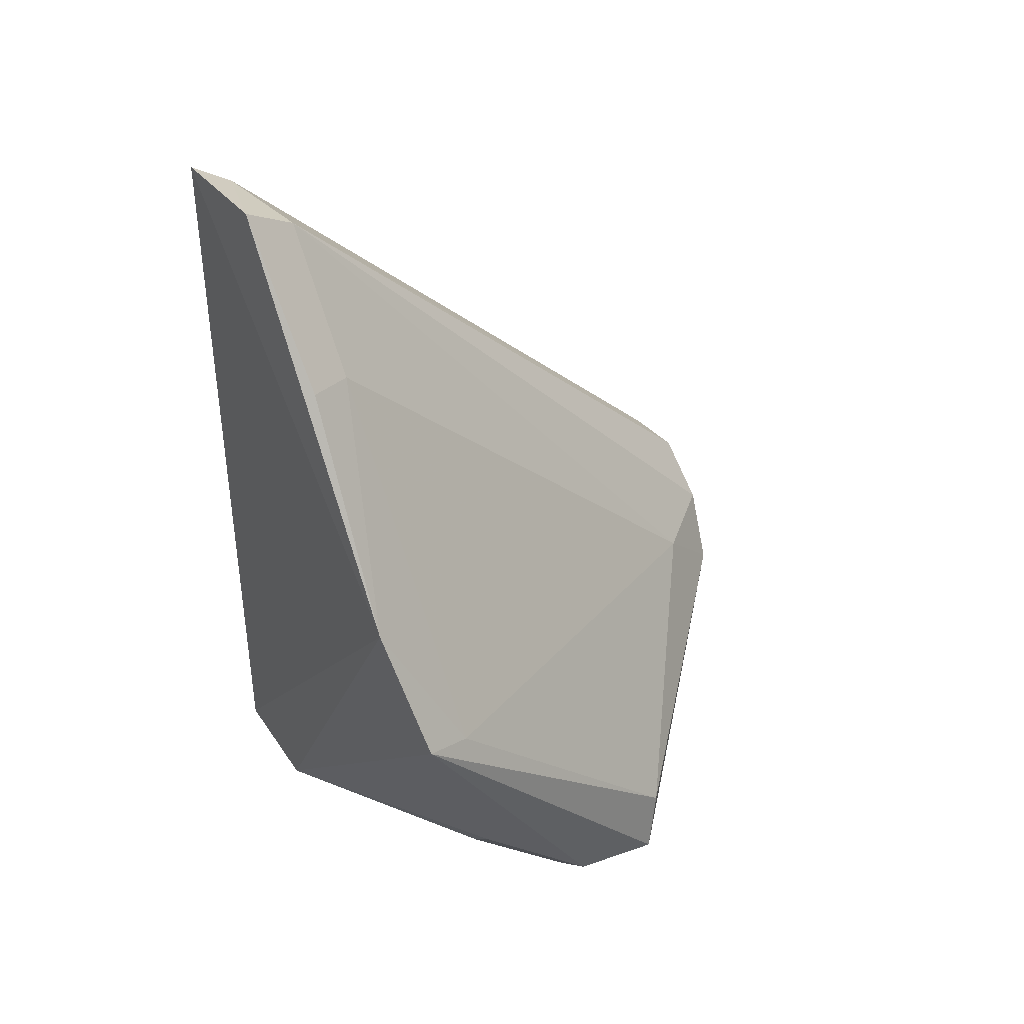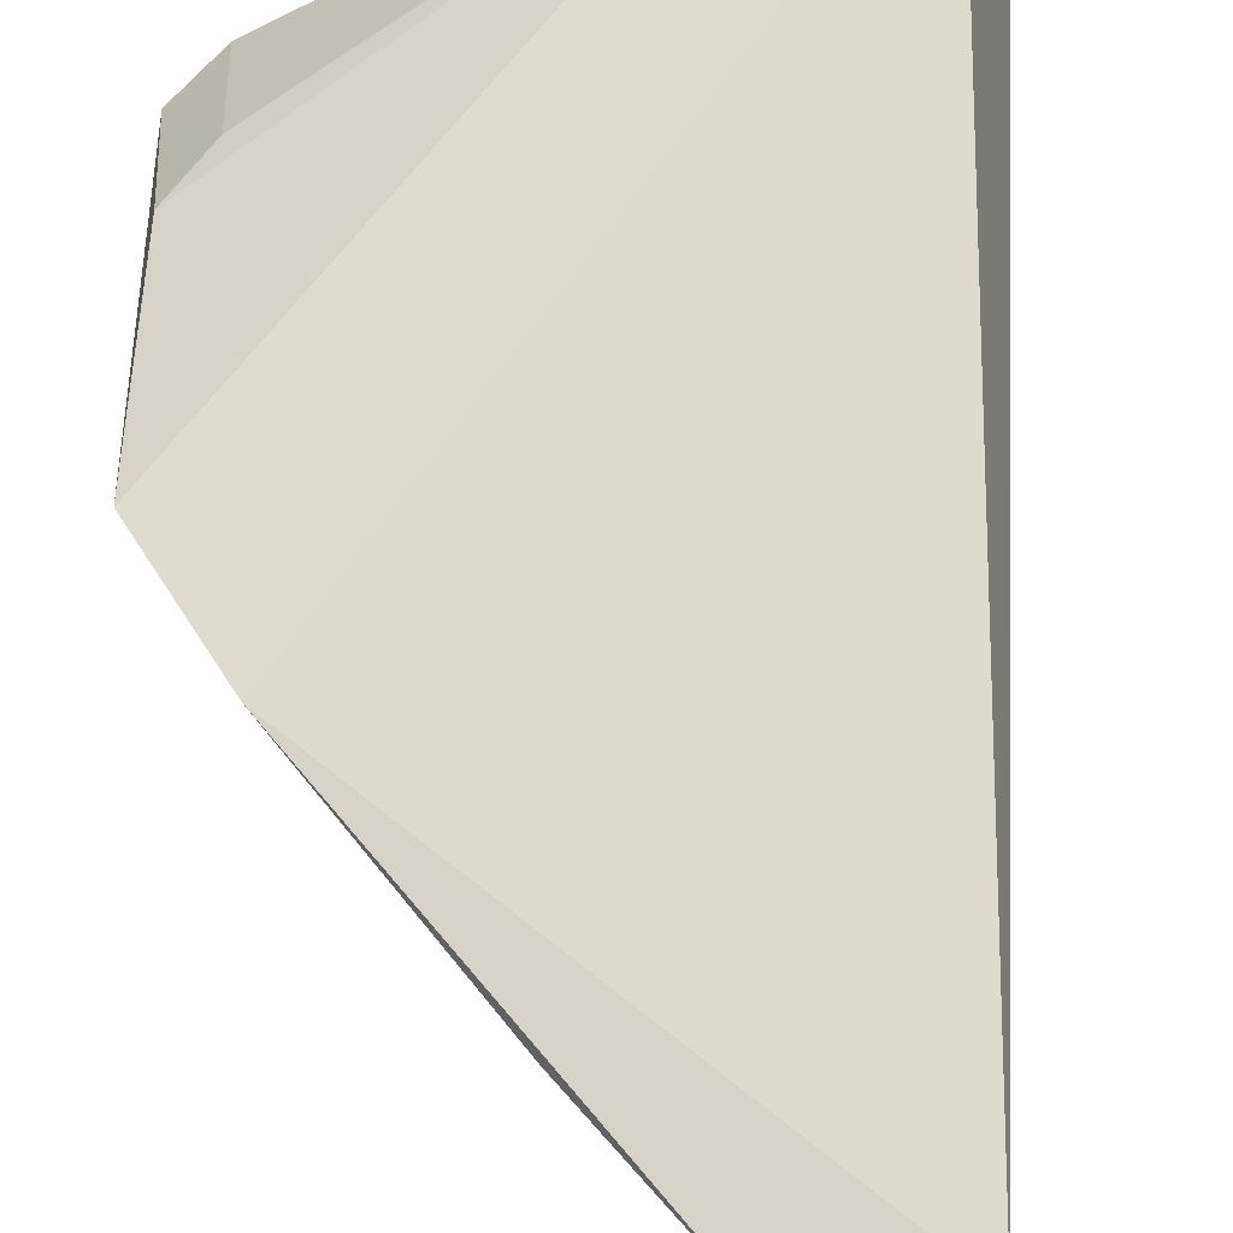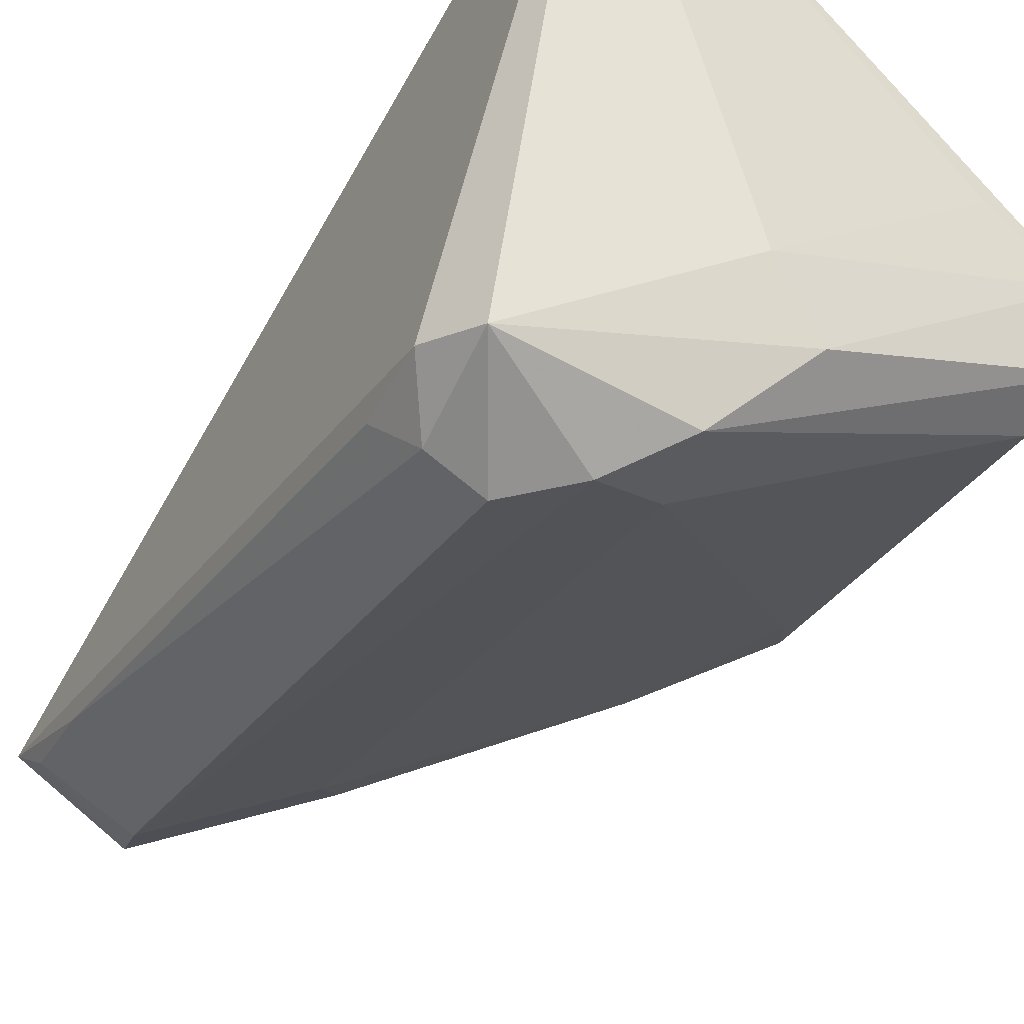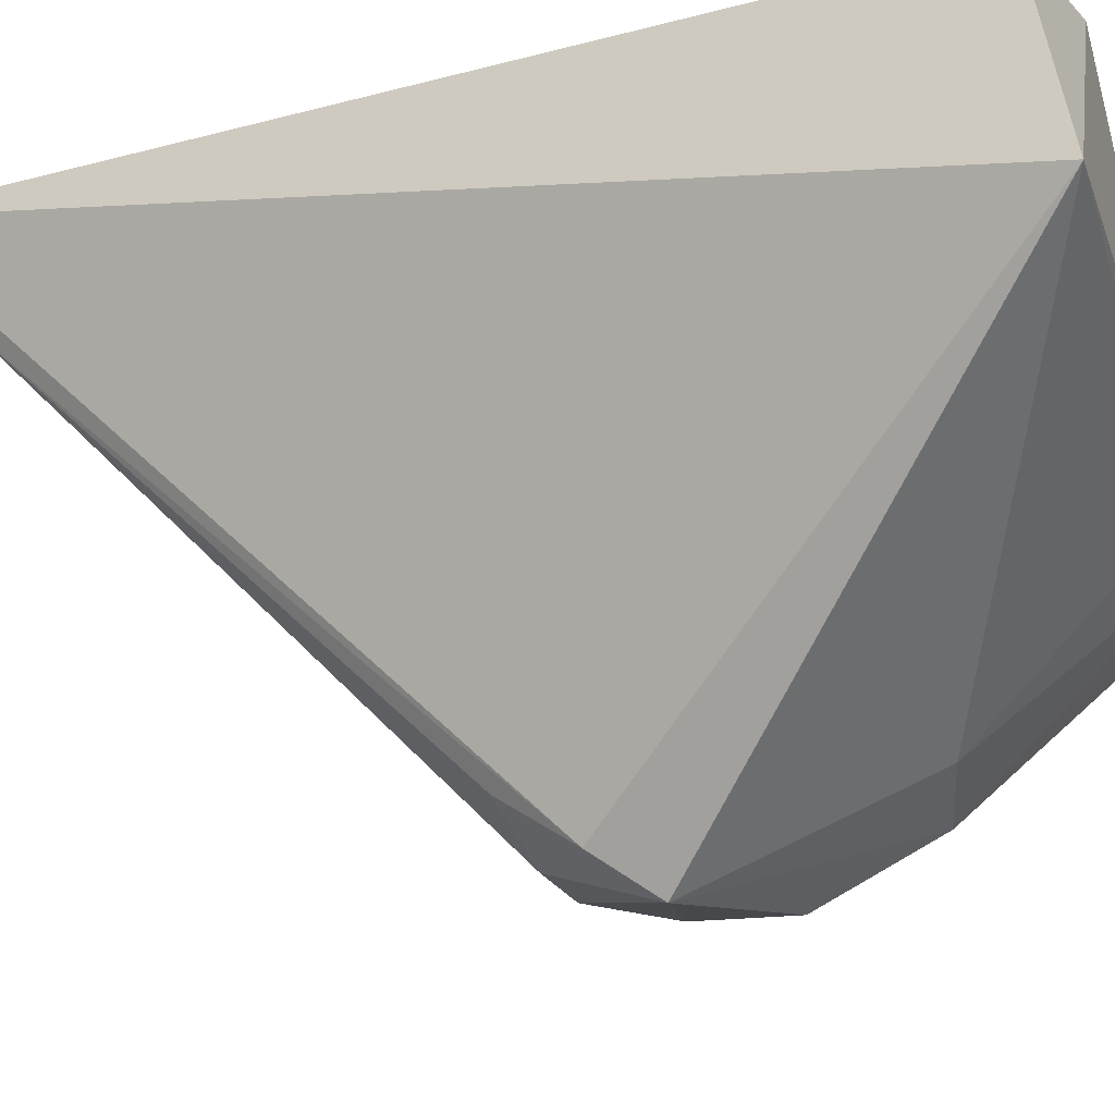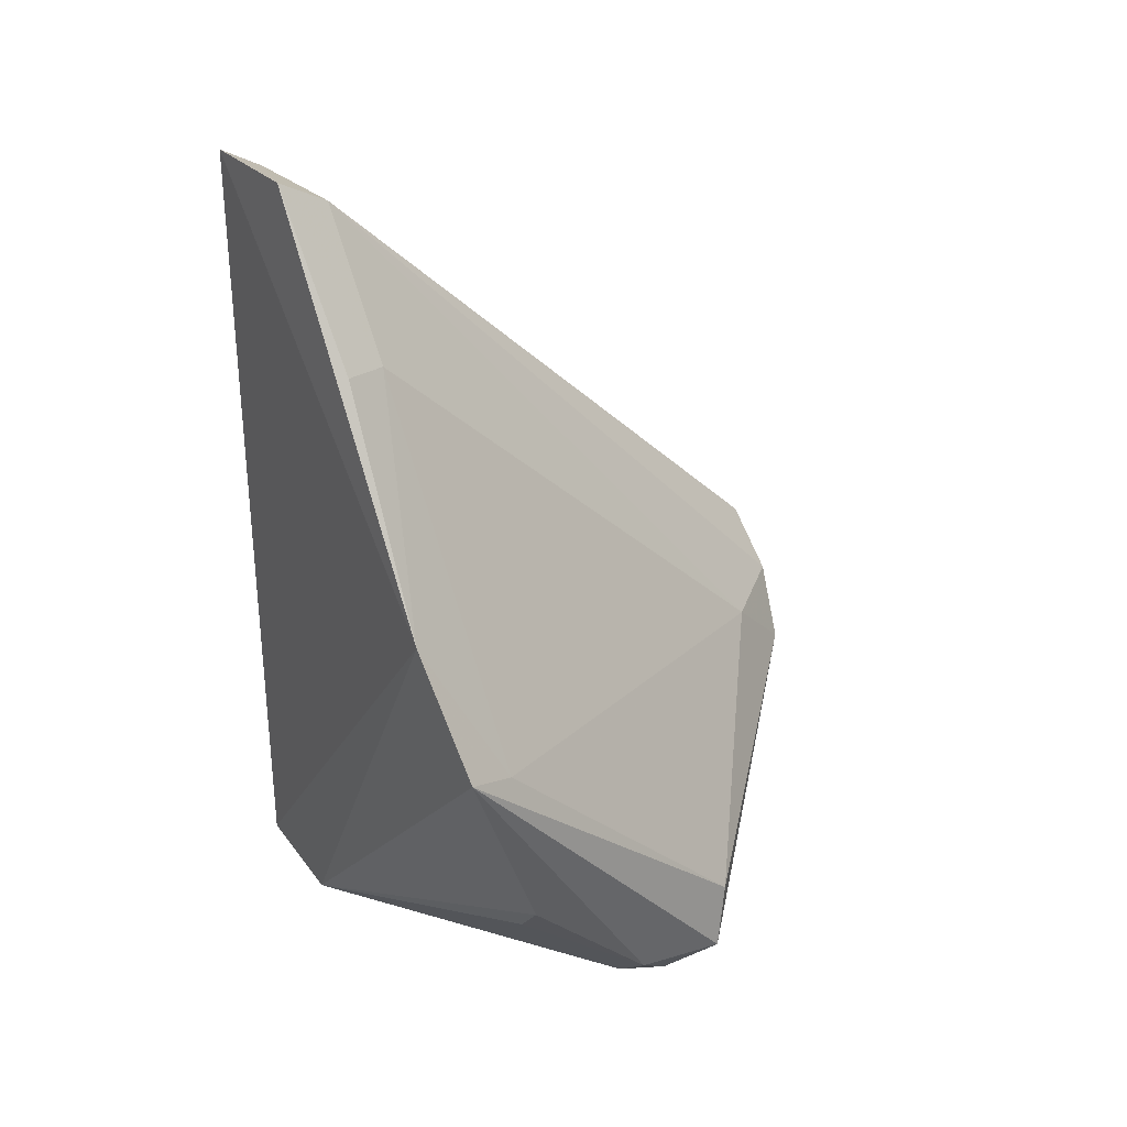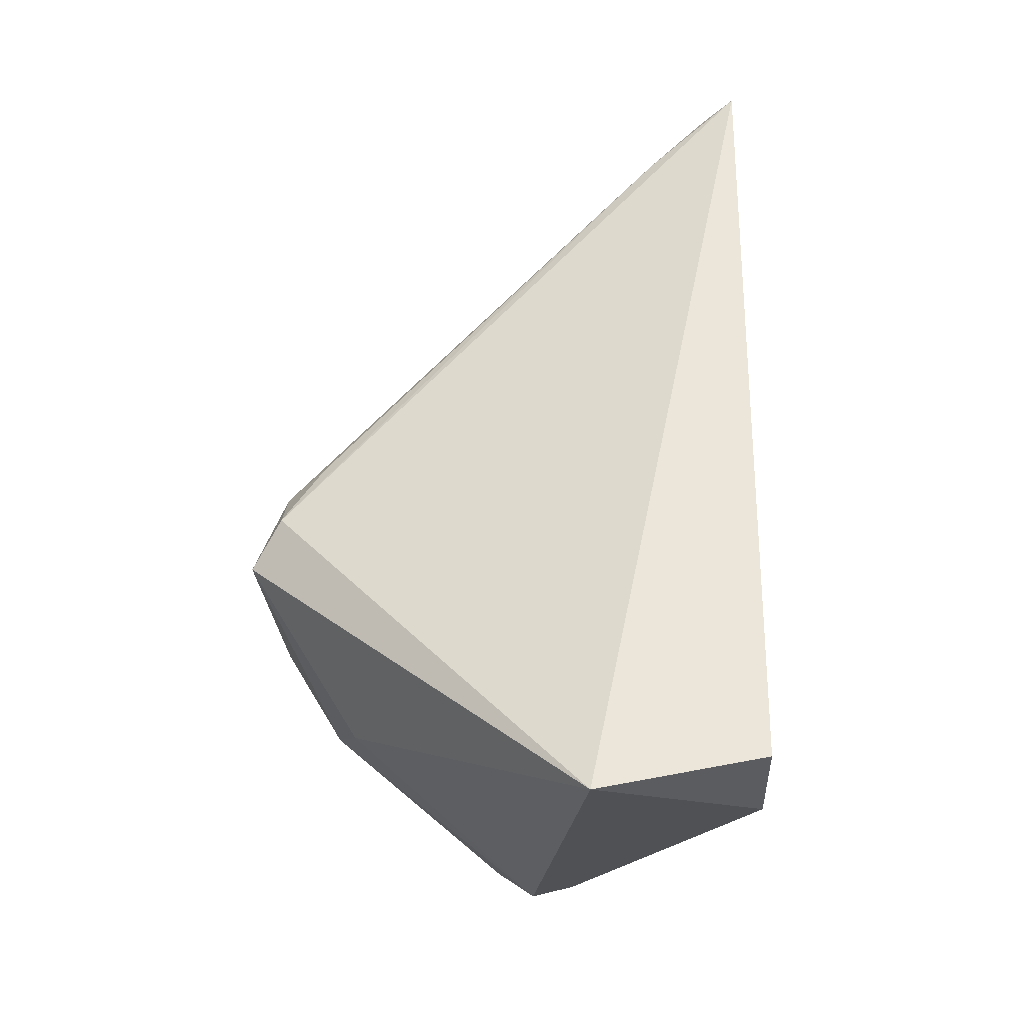
<metadata>
{"format":"obj","ext":"obj","renderer":"f3d","projection":"perspective","resolution":1024,"background":"white","views":[{"elev":43.0,"azim":60.1,"up":"+Y"},{"elev":72.3,"azim":176.6,"up":"+Z"},{"elev":-77.8,"azim":-36.4,"up":"+Z"},{"elev":-17.4,"azim":-62.7,"up":"+Z"},{"elev":34.4,"azim":60.2,"up":"+Y"},{"elev":-31.7,"azim":-86.7,"up":"+Y"}]}
</metadata>
<code>
v 0.01678 0.03764 0.05855
v 0.02506 0.01686 0.05311
v 0.01962 0.02288 0.04668
v 0.0151 0.02184 0.04463
v 0.01235 0.01451 0.05842
v 0.02022 0.019 0.04656
v 0.01695 0.02438 0.04522
v 0.02536 0.02547 0.05827
v 0.01374 0.03736 0.05876
v 0.02491 0.01837 0.05048
v 0.01109 0.01319 0.05397
v 0.01664 0.03683 0.05725
v 0.01916 0.02123 0.04512
v 0.01538 0.01443 0.05832
v 0.01555 0.02435 0.04545
v 0.0236 0.02859 0.05873
v 0.02433 0.01565 0.05198
v 0.02527 0.01675 0.05089
v 0.02495 0.02495 0.057
v 0.01852 0.01824 0.04724
v 0.0144 0.023 0.04549
v 0.01815 0.02298 0.04499
v 0.01416 0.03689 0.05786
v 0.02489 0.02006 0.05632
v 0.01976 0.03383 0.05836
v 0.0239 0.01575 0.05316
v 0.01927 0.03359 0.05723
v 0.02188 0.01542 0.05195
v 0.01409 0.03513 0.0562
v 0.02384 0.0188 0.05617
v 0.01461 0.02477 0.04659
f 11 5 9
f 13 6 4
f 13 3 10
f 14 5 11
f 15 7 4
f 15 12 7
f 16 1 9
f 16 9 5
f 16 14 8
f 16 5 14
f 17 14 11
f 18 10 8
f 18 8 2
f 18 2 17
f 18 17 6
f 18 13 10
f 18 6 13
f 19 10 3
f 19 8 10
f 19 16 8
f 20 11 4
f 20 4 6
f 20 6 17
f 21 11 9
f 21 4 11
f 21 15 4
f 22 12 3
f 22 7 12
f 22 3 13
f 22 13 4
f 22 4 7
f 23 9 1
f 23 1 12
f 23 12 15
f 24 2 8
f 24 8 14
f 25 1 16
f 26 17 2
f 26 14 17
f 27 19 3
f 27 16 19
f 27 25 16
f 27 3 12
f 27 12 1
f 27 1 25
f 28 20 17
f 28 17 11
f 28 11 20
f 29 21 9
f 29 9 23
f 29 23 15
f 30 24 14
f 30 14 26
f 30 26 2
f 30 2 24
f 31 29 15
f 31 15 21
f 31 21 29

</code>
